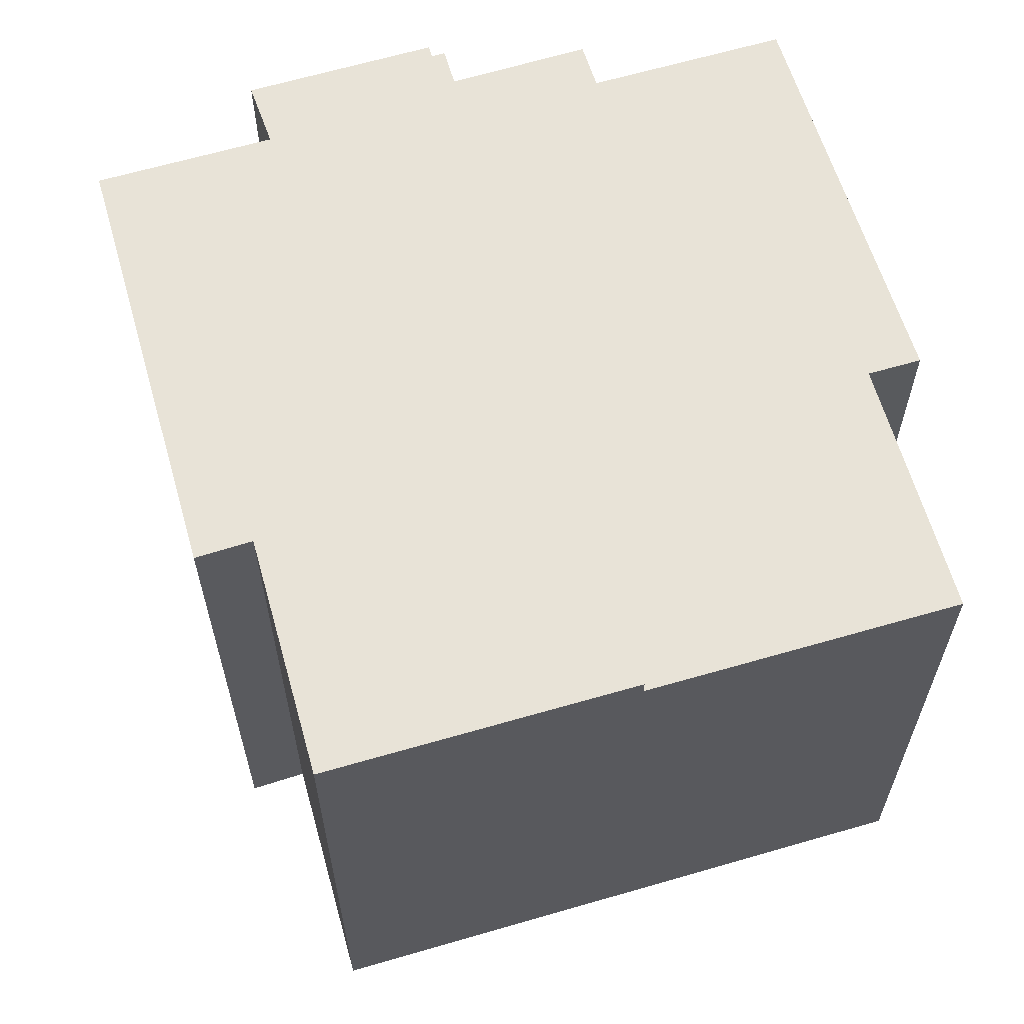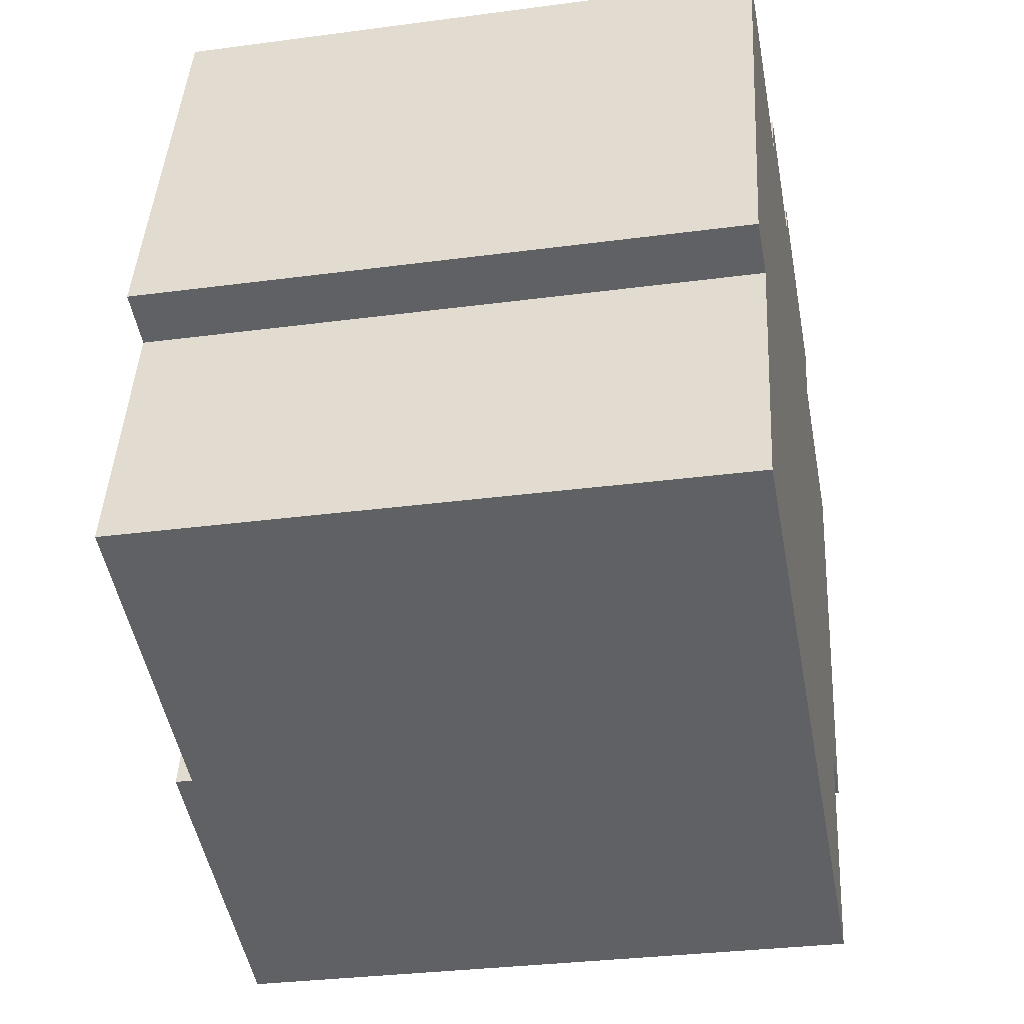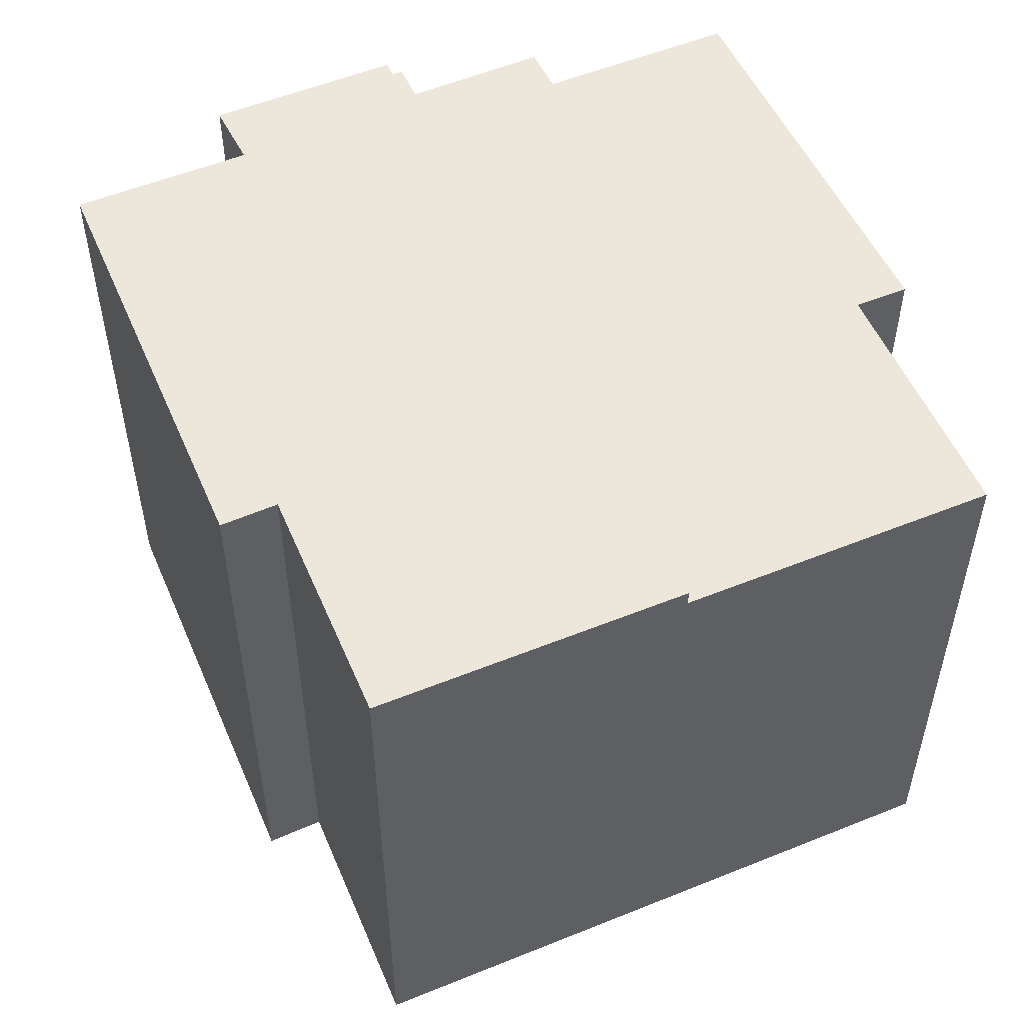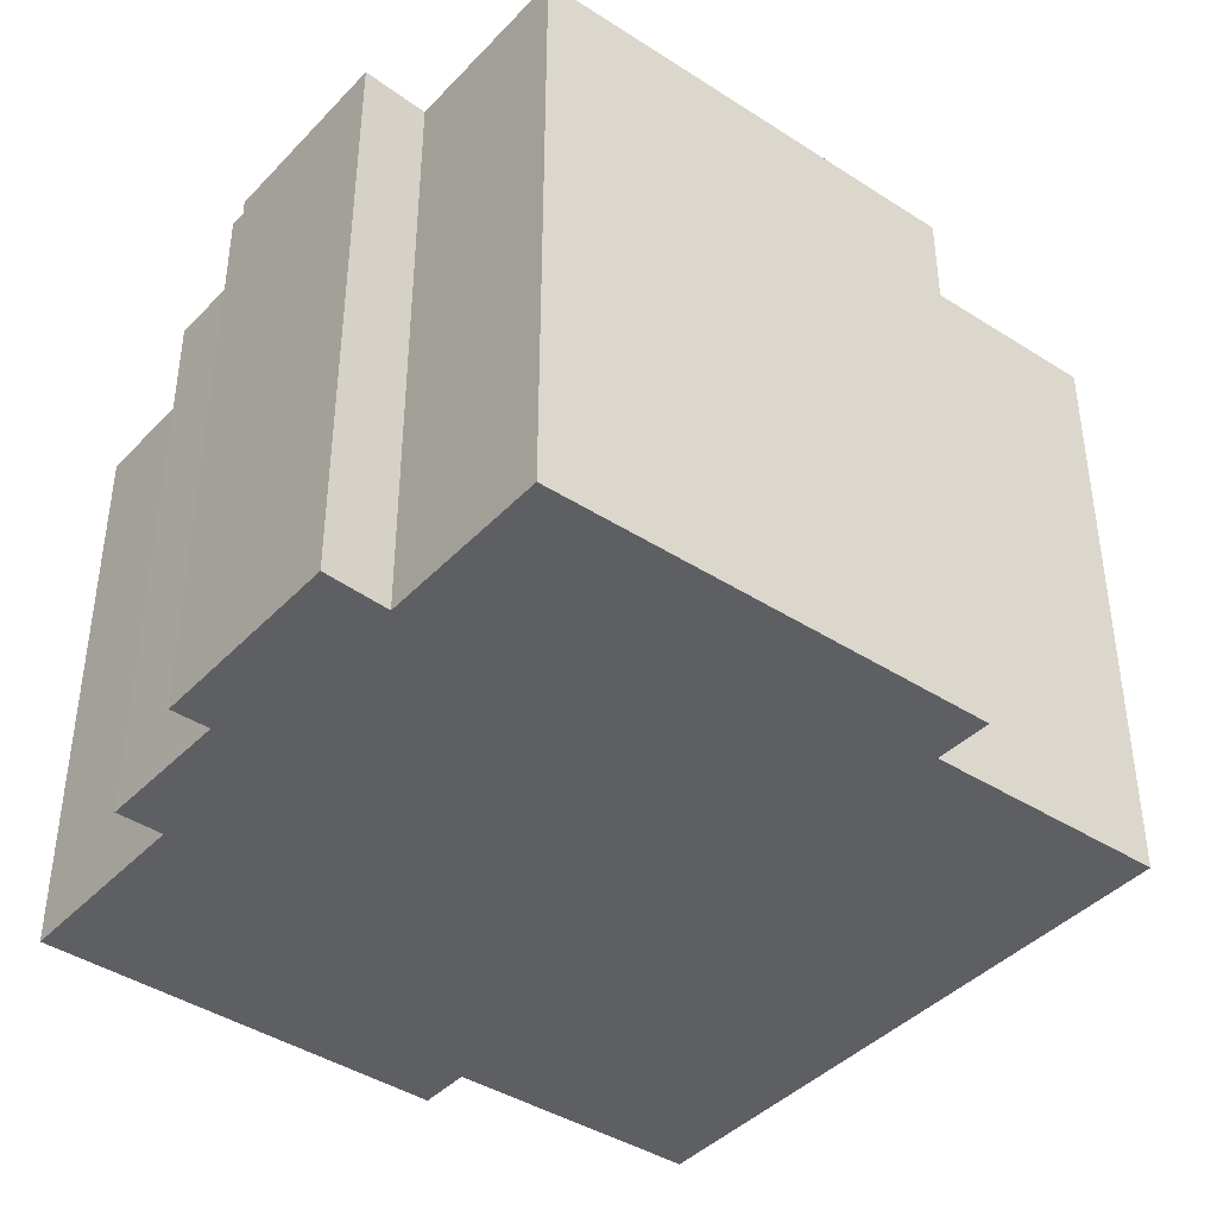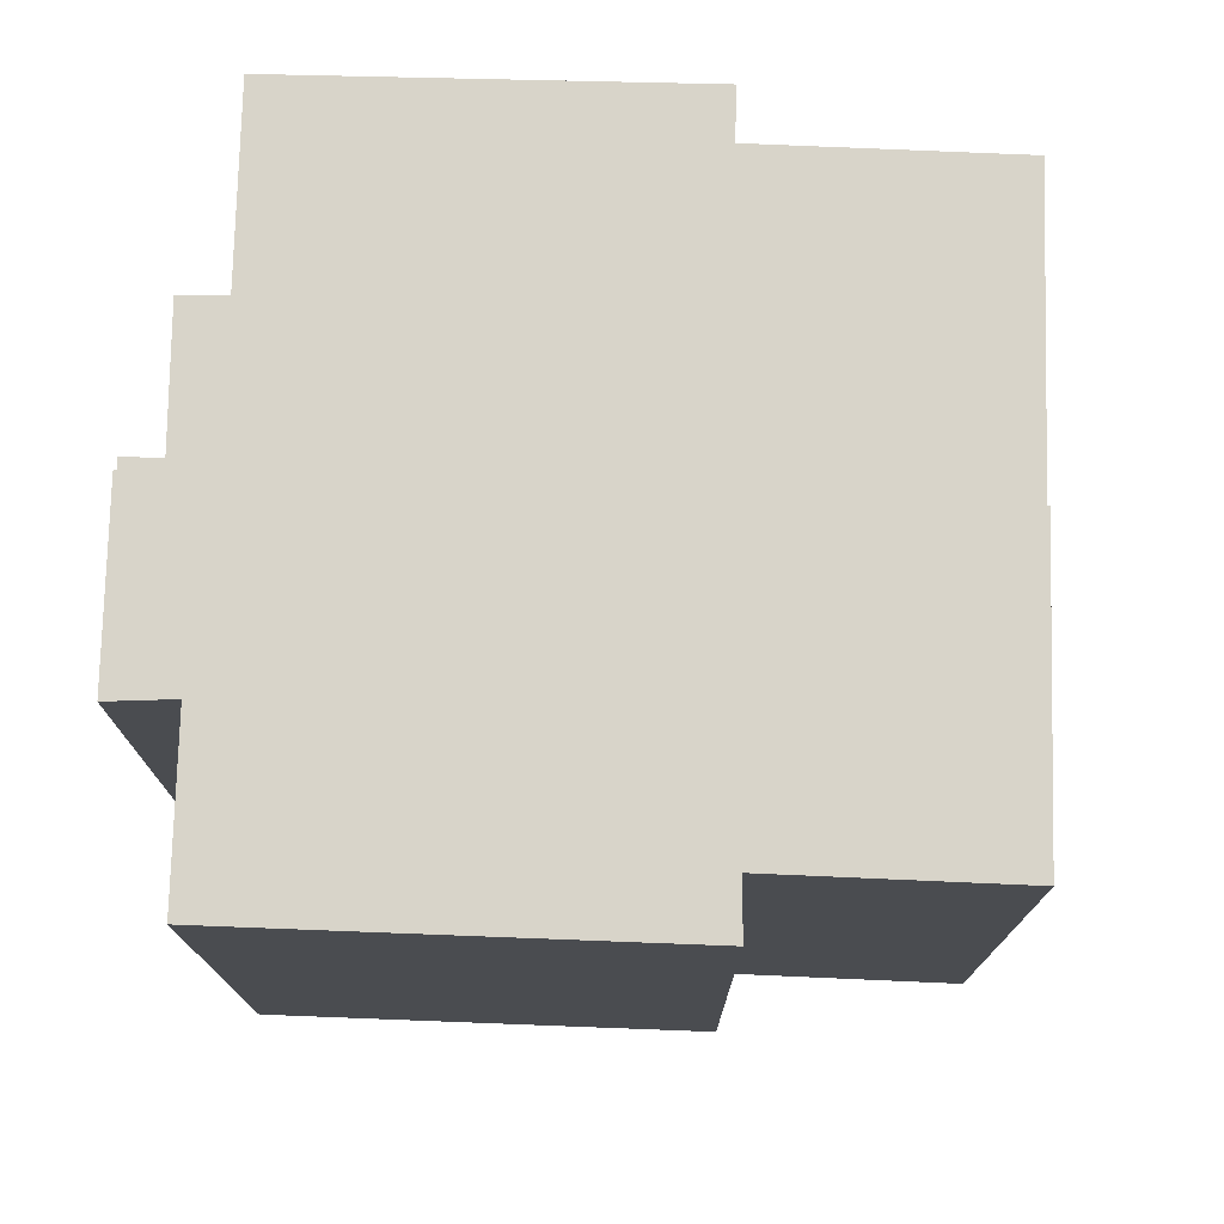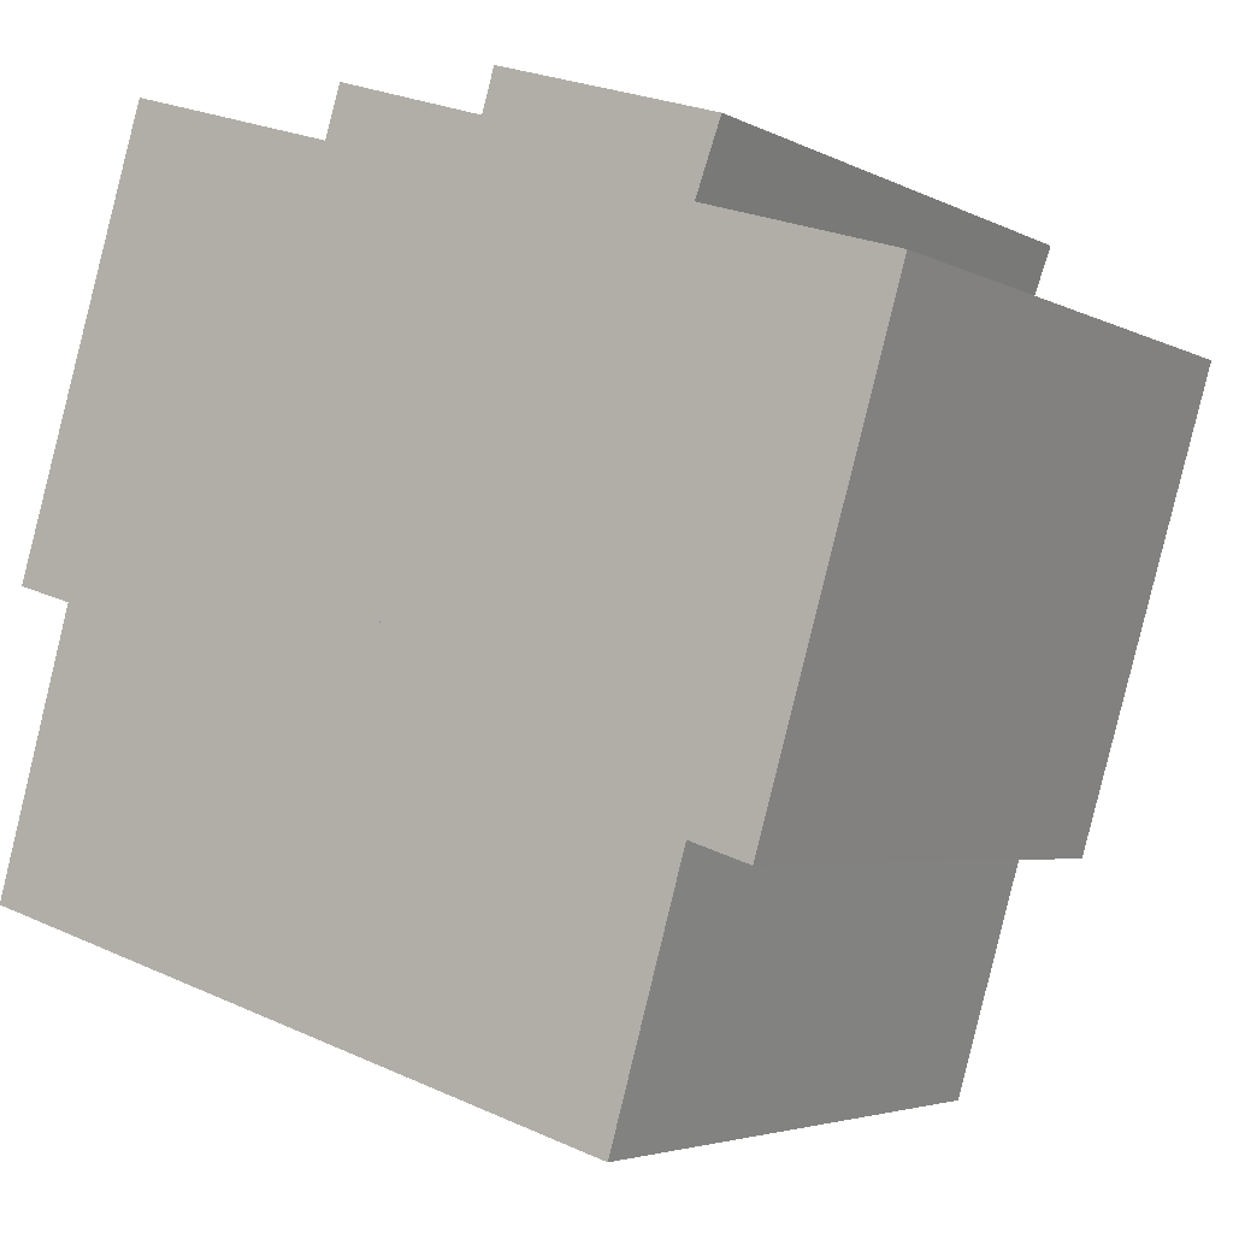
<metadata>
{"format":"obj","ext":"obj","renderer":"f3d","projection":"perspective","resolution":1024,"background":"white","views":[{"elev":62.2,"azim":-179.8,"up":"+Y"},{"elev":-31.1,"azim":-79.2,"up":"+Z"},{"elev":52.9,"azim":173.2,"up":"+Y"},{"elev":-41.3,"azim":68.2,"up":"+Y"},{"elev":75.2,"azim":108.4,"up":"+Y"},{"elev":-4.0,"azim":31.7,"up":"+Z"}]}
</metadata>
<code>
v  5.7 10.95 -1.704
v  9.403 10.95 12.25
v  9.703 10.95 12.16
v  9.192 10.95 11.54
v  6.62 10.95 12.37
v  6.35 10.95 11.51
v  2.705 10.95 12.63
v  1.357 10.95 4.752
v  0 10.95 6.707e-16
v  0.377 10.95 5.049
v  0 0 0
v  1.357 -2.91e-16 4.752
v  0.377 -3.092e-16 5.049
v  2.705 -7.734e-16 12.63
v  6.35 -7.047e-16 11.51
v  6.62 -7.573e-16 12.37
v  9.192 -7.066e-16 11.54
v  9.403 -7.502e-16 12.25
v  5.7 1.043e-16 -1.704
v  9.703 -7.445e-16 12.16
v  5.7 11.26 -1.704
v  12.61 11.26 1.051
v  11.35 11.26 -3.393
v  9.703 11.26 12.16
v  12.76 11.26 9.878
v  16.03 11.26 8.878
v  13.2 11.26 11.07
v  13.65 11.26 0.706
v  12.76 -6.049e-16 9.878
v  16.03 -5.436e-16 8.878
v  13.2 -6.779e-16 11.07
v  13.65 -4.323e-17 0.706
v  12.61 -6.436e-17 1.051
v  11.35 2.078e-16 -3.393
g defaultobject
f 1 2 3
f 2 1 4
f 4 1 5
f 5 1 6
f 6 1 7
f 7 1 8
f 8 1 9
f 10 7 8
f 11 8 9
f 8 11 12
f 13 7 10
f 7 13 14
f 15 5 6
f 5 15 16
f 17 2 4
f 2 17 18
f 12 10 8
f 10 12 13
f 19 9 1
f 9 19 11
f 14 6 7
f 6 14 15
f 16 4 5
f 4 16 17
f 18 3 2
f 3 18 20
f 20 1 3
f 1 20 19
f 13 12 14
f 18 19 20
f 19 18 17
f 19 17 16
f 19 16 15
f 19 15 11
f 11 15 12
f 12 15 14
f 21 22 23
f 22 21 24
f 22 24 25
f 22 25 26
f 25 24 27
f 26 28 22
f 29 26 25
f 26 29 30
f 20 27 24
f 27 20 31
f 30 28 26
f 28 30 32
f 33 23 22
f 23 33 34
f 31 25 27
f 25 31 29
f 32 22 28
f 22 32 33
f 34 21 23
f 21 34 19
f 19 24 21
f 24 19 20
f 30 33 32
f 33 19 34
f 19 33 20
f 20 33 29
f 29 33 30
f 20 29 31

</code>
